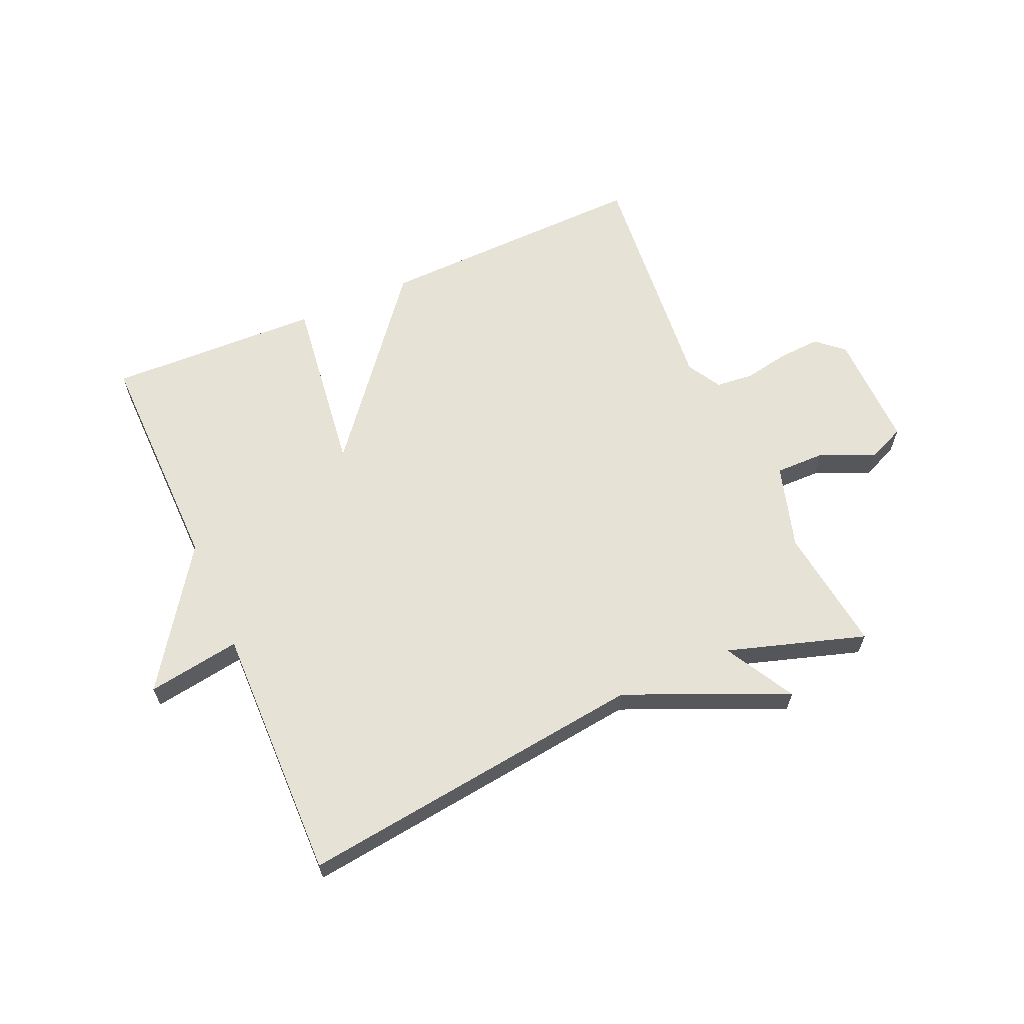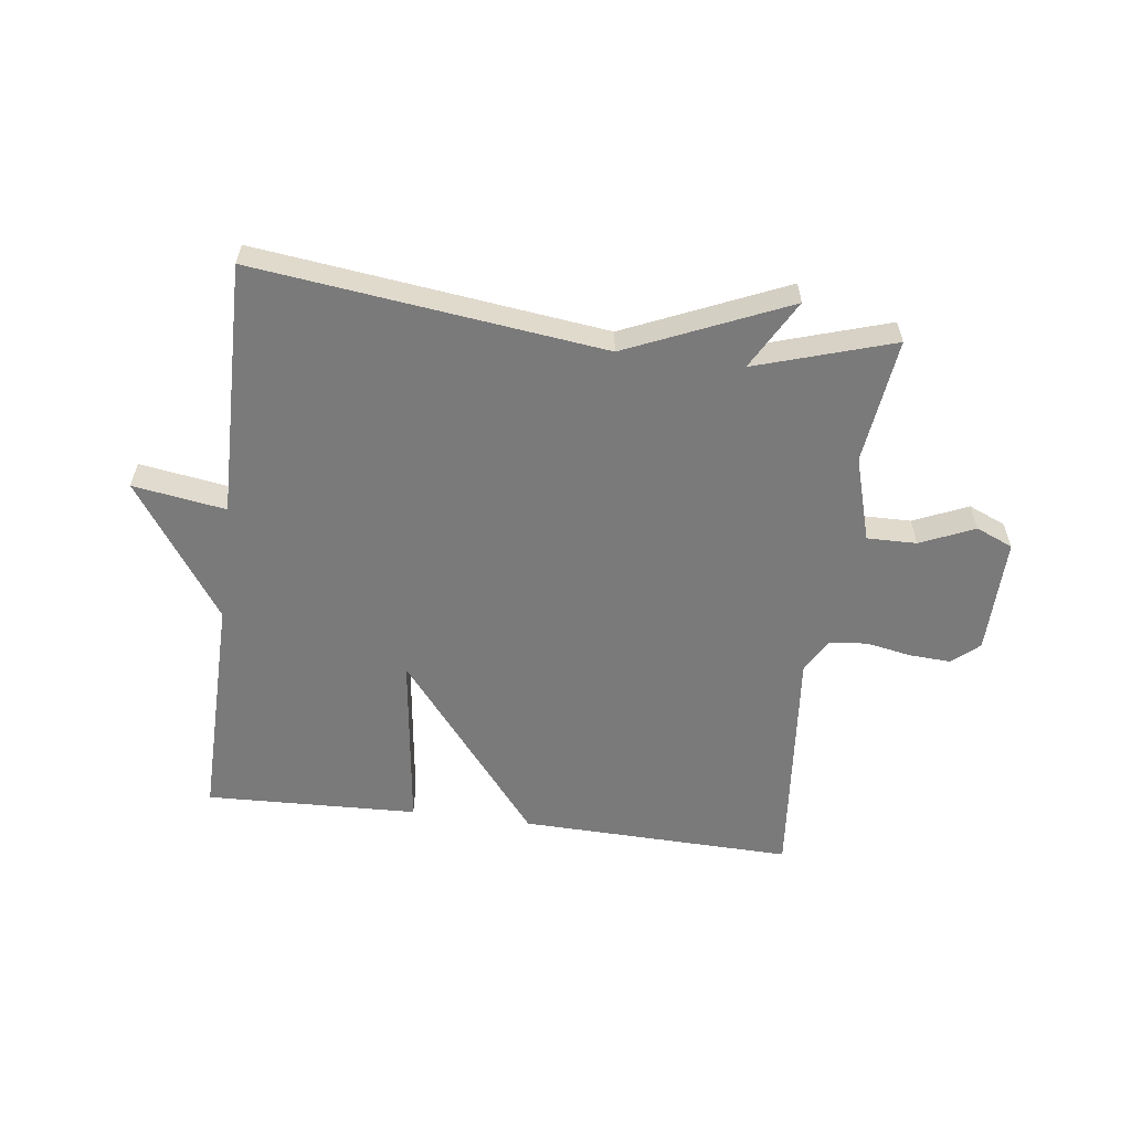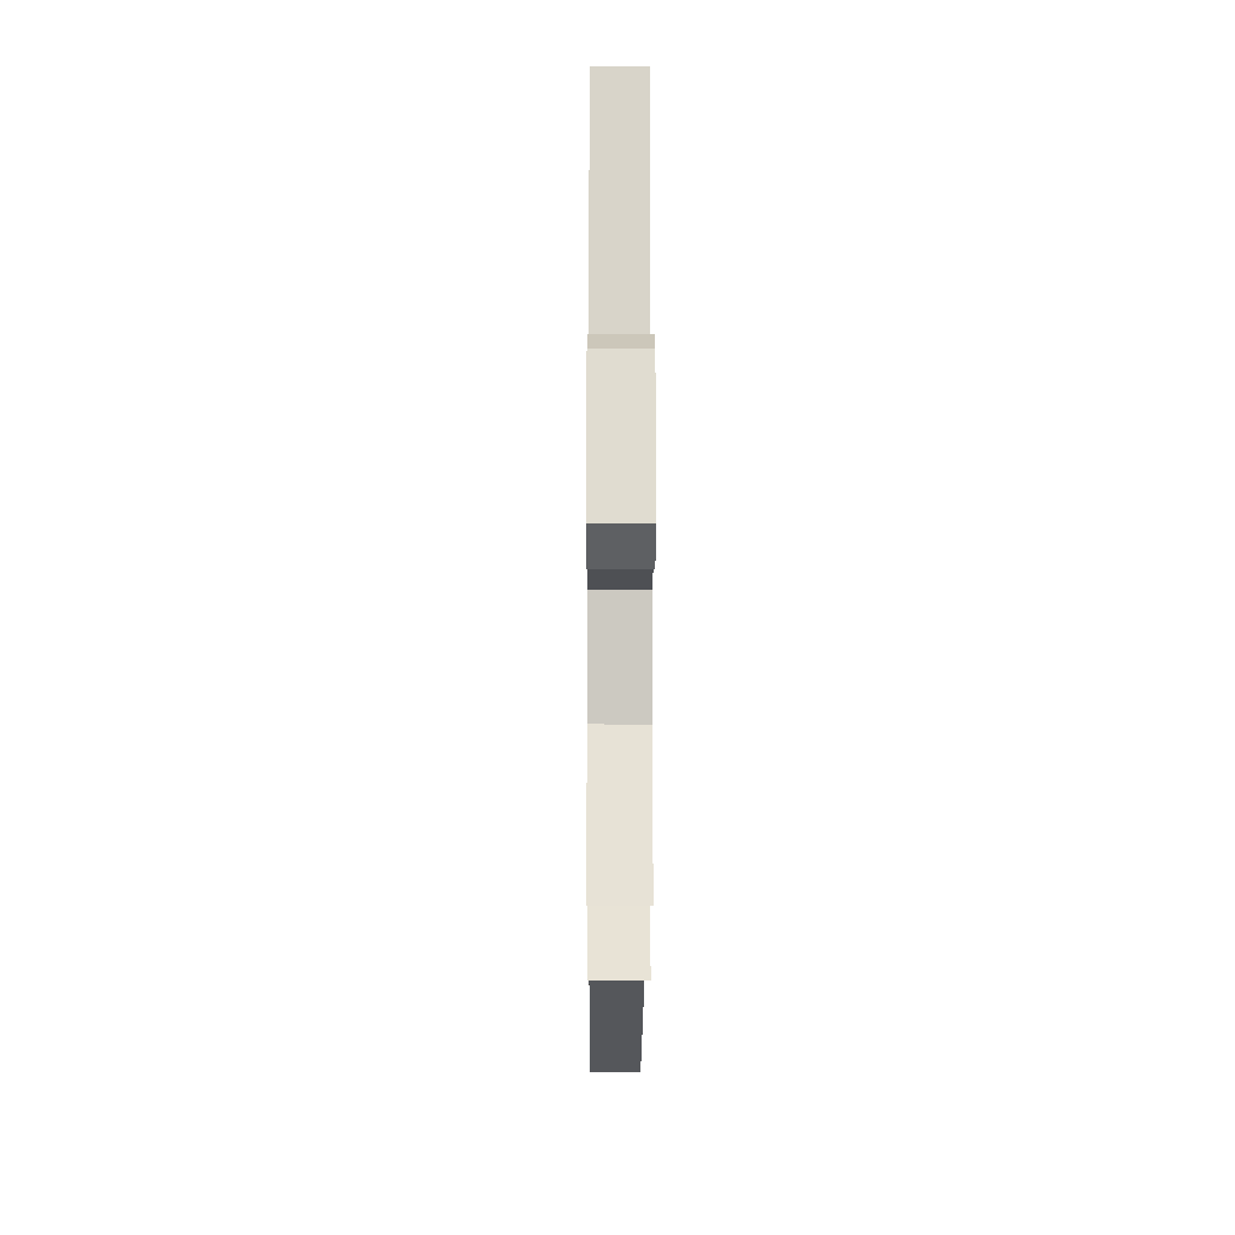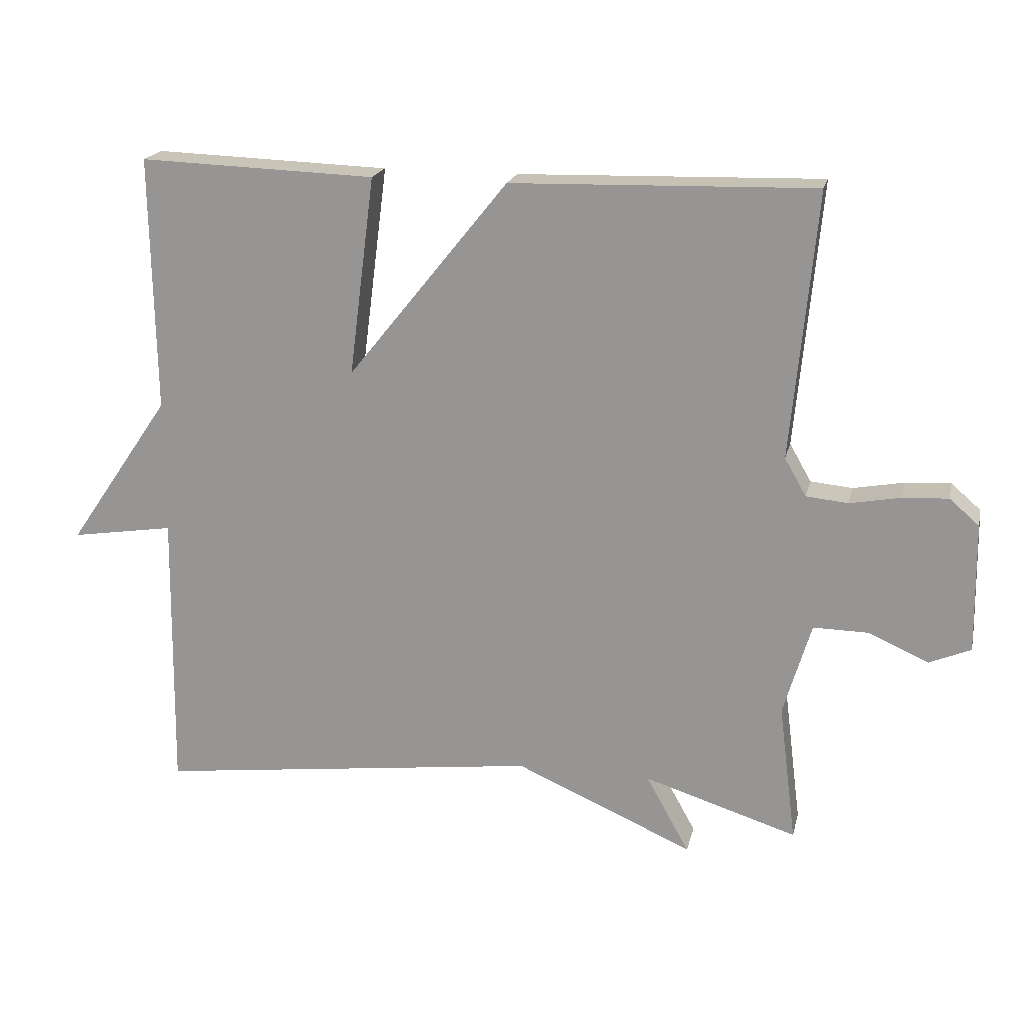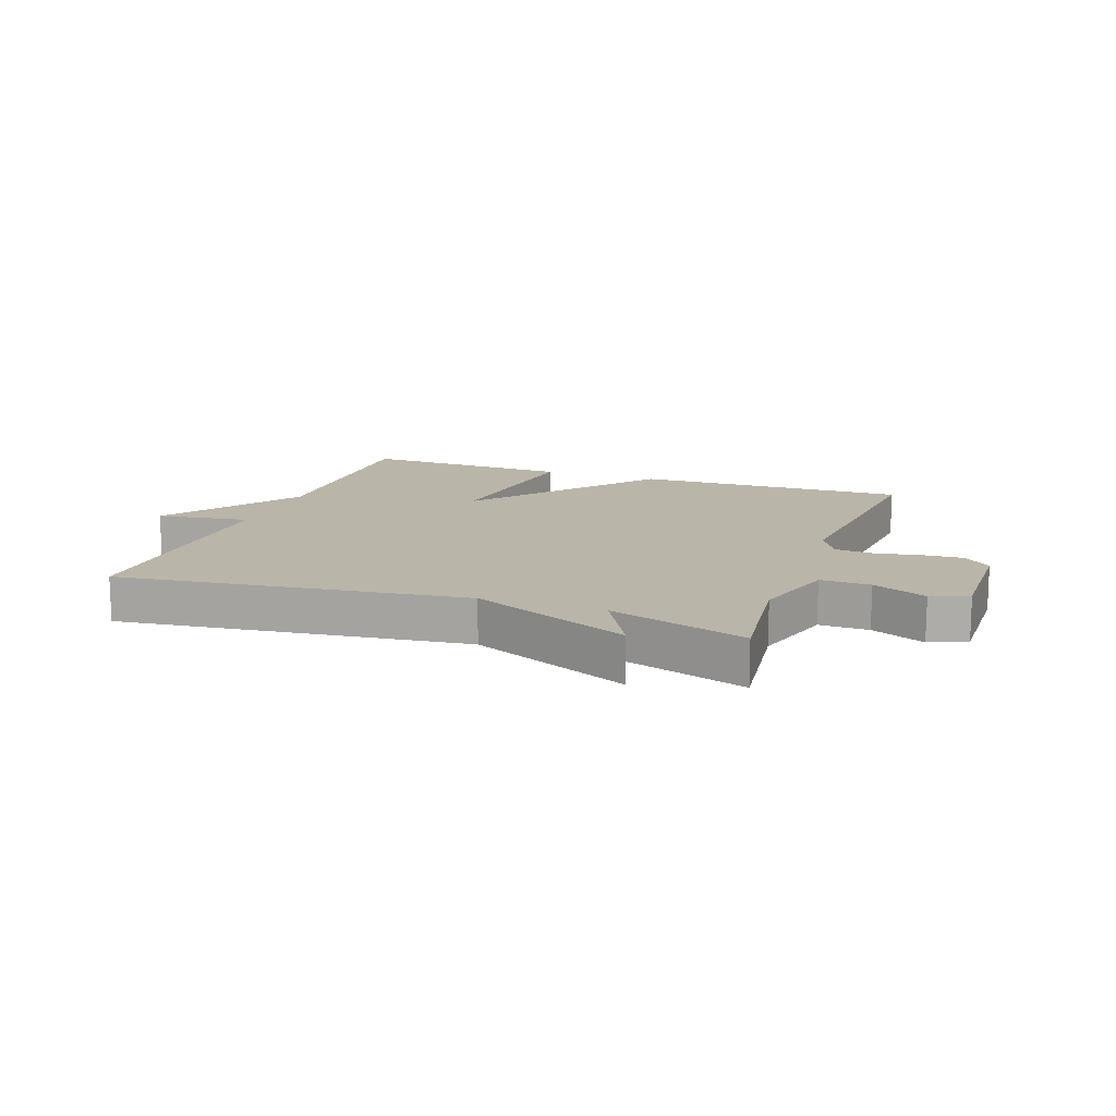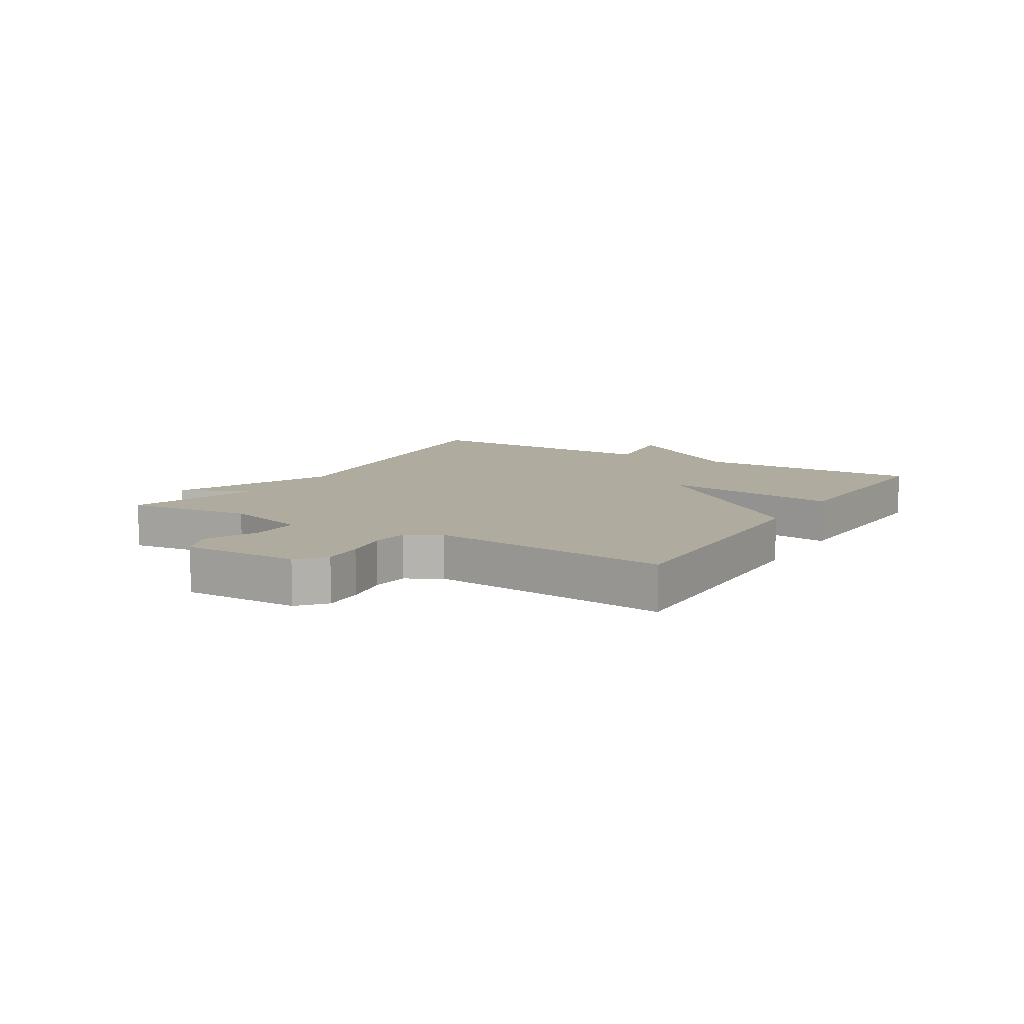
<metadata>
{"format":"obj","ext":"obj","renderer":"f3d","projection":"perspective","resolution":1024,"background":"white","views":[{"elev":63.0,"azim":156.3,"up":"+Y"},{"elev":-58.1,"azim":172.7,"up":"+Y"},{"elev":-19.5,"azim":-90.3,"up":"+Z"},{"elev":19.4,"azim":-167.2,"up":"+Z"},{"elev":13.7,"azim":-160.1,"up":"+Y"},{"elev":9.7,"azim":-58.6,"up":"+Y"}]}
</metadata>
<code>
v -0.5 0.07 0.5
v -0.05 0.07 0.488
v 0.188 0.07 0.192
v 0.15 0.07 0.488
v 0.5 0.07 0.5
v 0.494 0.07 0.121
v 0.647 0.07 -0.103
v 0.494 0.07 -0.079
v 0.5 0.07 -0.5
v -0.073 0.07 -0.429
v -0.337 0.07 -0.544
v -0.273 0.07 -0.429
v -0.5 0.07 -0.5
v -0.474 0.07 -0.294
v -0.515 0.07 -0.155
v -0.597 0.07 -0.156
v -0.686 0.07 -0.195
v -0.747 0.07 -0.169
v -0.744 0.07 0.023
v -0.7 0.07 0.061
v -0.632 0.07 0.057
v -0.557 0.07 0.043
v -0.495 0.07 0.049
v -0.463 0.07 0.105
v -0.5 0 0.5
v -0.05 0 0.488
v 0.188 0 0.192
v 0.15 0 0.488
v 0.5 0 0.5
v 0.494 0 0.121
v 0.647 0 -0.103
v 0.494 0 -0.079
v 0.5 0 -0.5
v -0.073 0 -0.429
v -0.337 0 -0.544
v -0.273 0 -0.429
v -0.5 0 -0.5
v -0.474 0 -0.294
v -0.515 0 -0.155
v -0.597 0 -0.156
v -0.686 0 -0.195
v -0.747 0 -0.169
v -0.744 0 0.023
v -0.7 0 0.061
v -0.632 0 0.057
v -0.557 0 0.043
v -0.495 0 0.049
v -0.463 0 0.105
f 20 21 22
f 19 20 22
f 18 19 22
f 17 18 22
f 16 17 22
f 15 16 22 23
f 14 15 23 24
f 12 13 14
f 10 11 12
f 10 12 14 24
f 10 24 1
f 9 10 1
f 8 9 1
f 3 4 5 6
f 3 6 7 8
f 1 2 3
f 1 3 8
f 46 45 44
f 46 44 43
f 46 43 42
f 46 42 41
f 46 41 40
f 47 46 40 39
f 48 47 39 38
f 38 37 36
f 36 35 34
f 48 38 36 34
f 25 48 34
f 25 34 33
f 25 33 32
f 30 29 28 27
f 32 31 30 27
f 27 26 25
f 32 27 25
f 1 25 26 2
f 2 26 27 3
f 3 27 28 4
f 4 28 29 5
f 5 29 30 6
f 6 30 31 7
f 7 31 32 8
f 8 32 33 9
f 9 33 34 10
f 10 34 35 11
f 11 35 36 12
f 12 36 37 13
f 13 37 38 14
f 14 38 39 15
f 15 39 40 16
f 16 40 41 17
f 17 41 42 18
f 18 42 43 19
f 19 43 44 20
f 20 44 45 21
f 21 45 46 22
f 22 46 47 23
f 23 47 48 24
f 24 48 25 1

</code>
